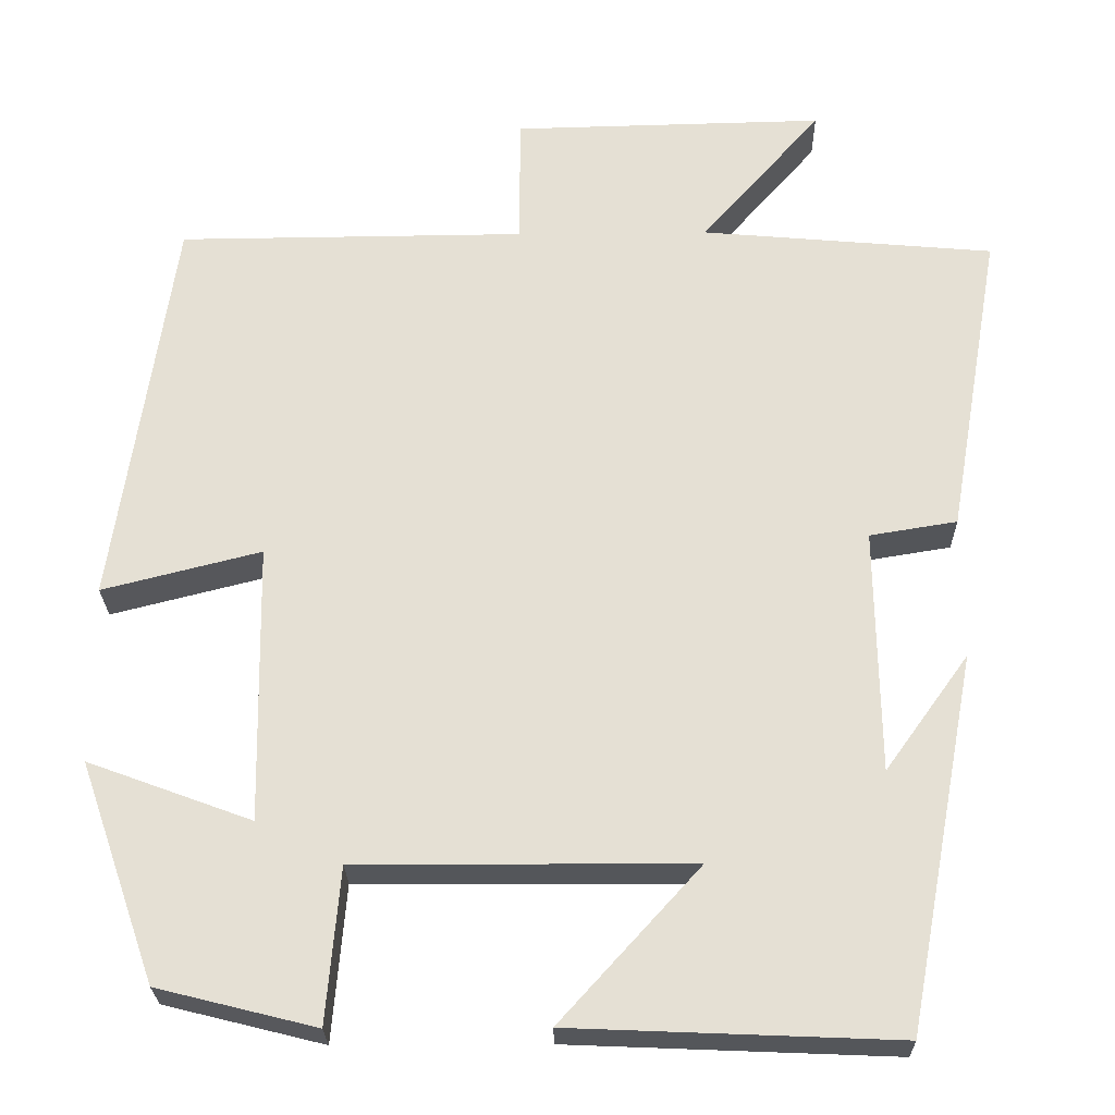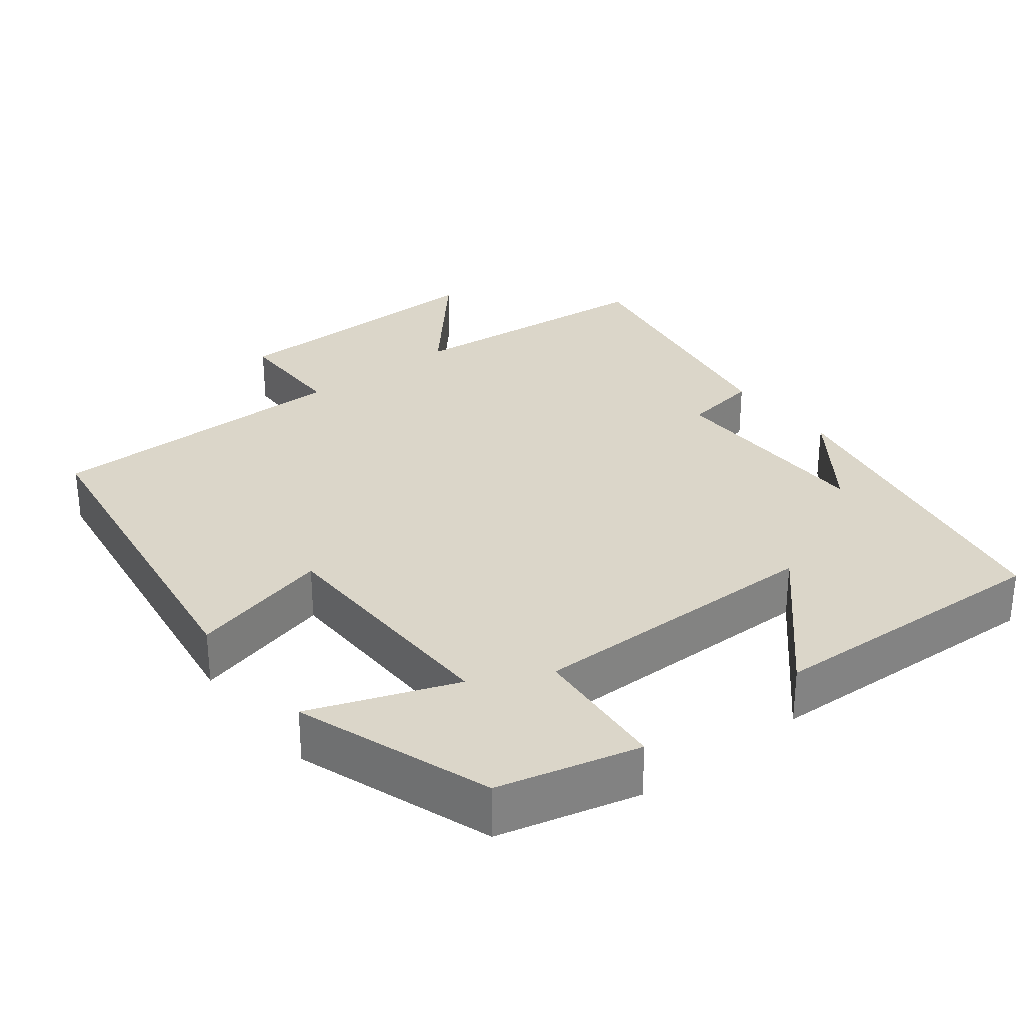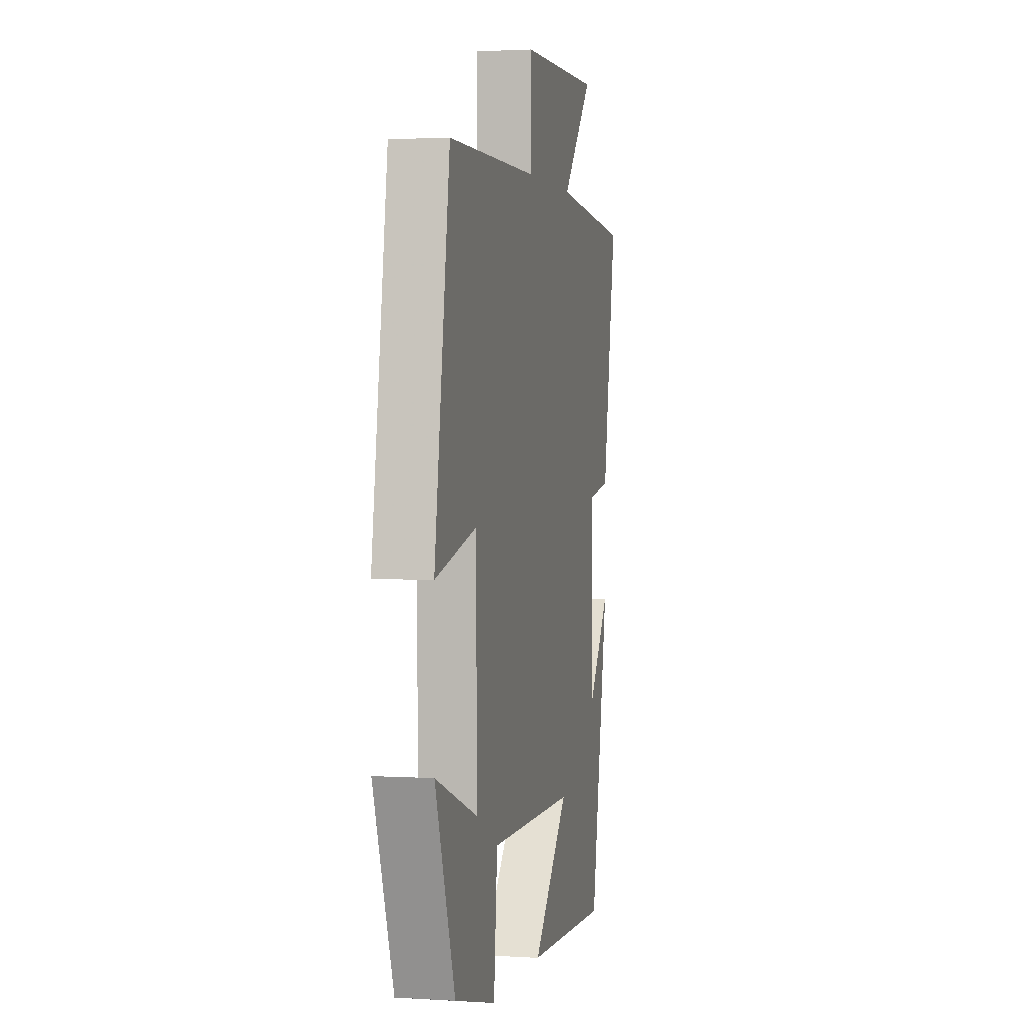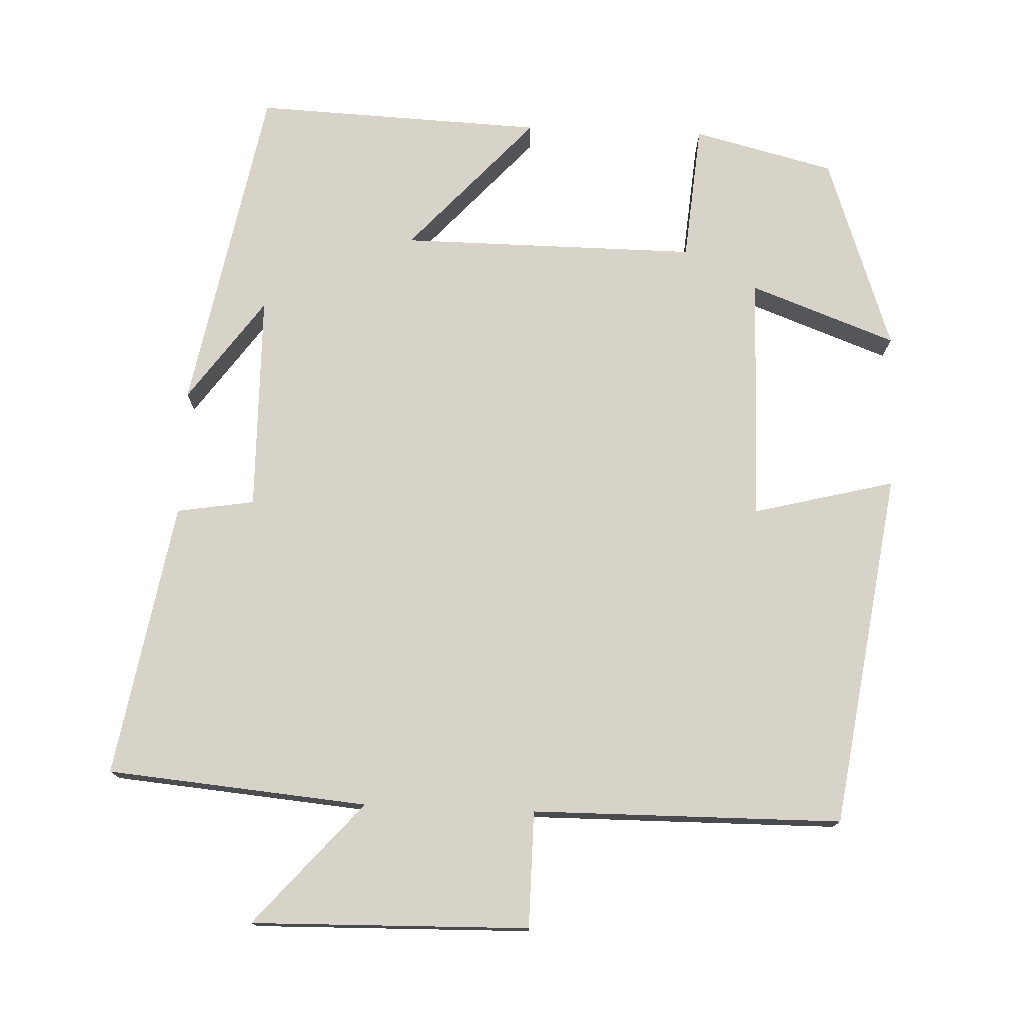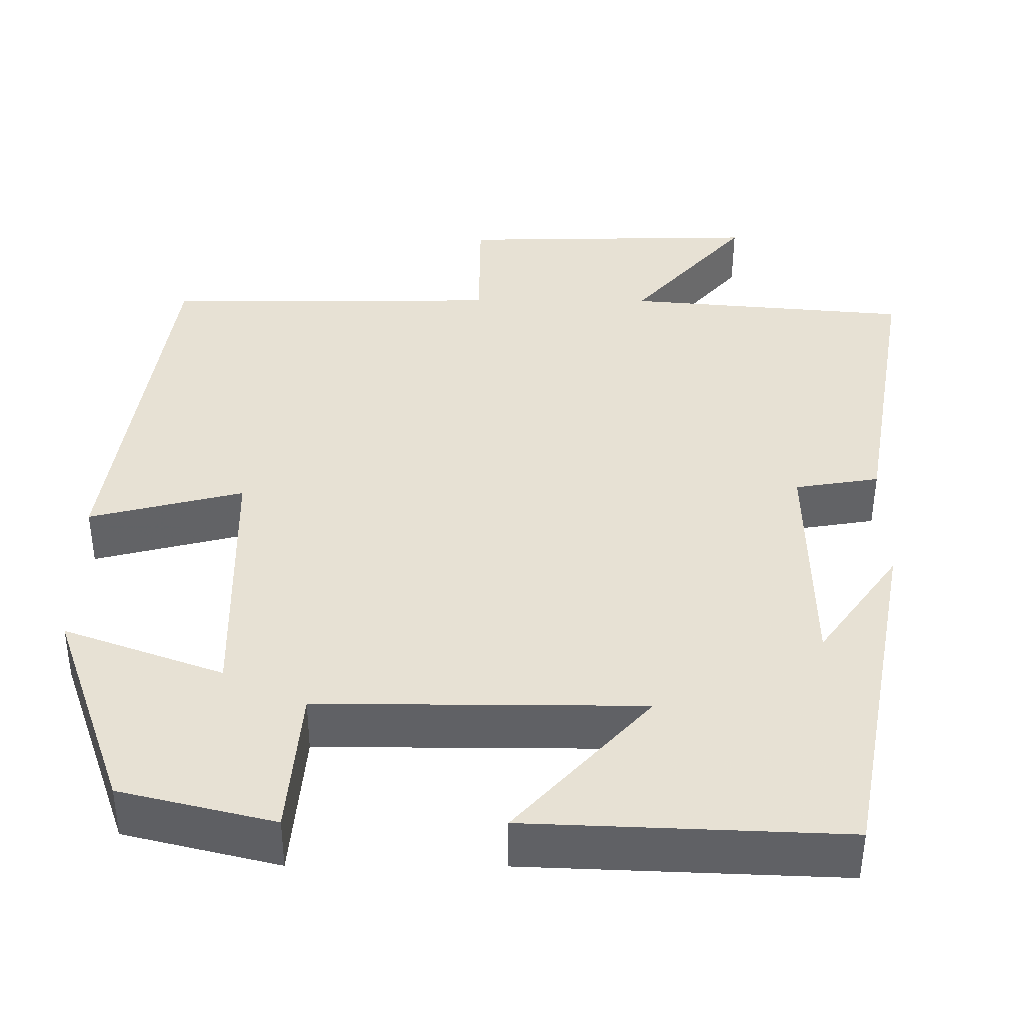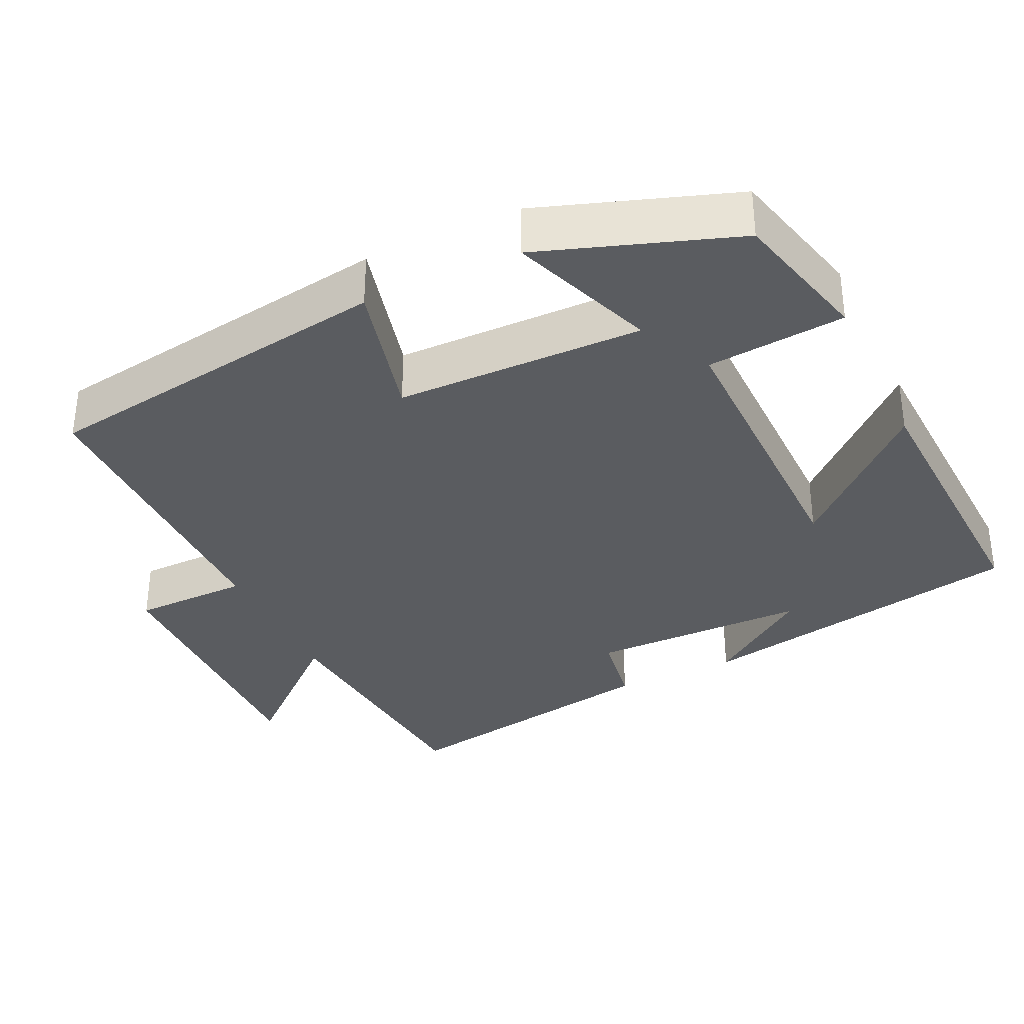
<metadata>
{"format":"obj","ext":"obj","renderer":"f3d","projection":"perspective","resolution":1024,"background":"white","views":[{"elev":-25.2,"azim":-179.0,"up":"+Z"},{"elev":30.1,"azim":142.0,"up":"+Y"},{"elev":2.0,"azim":102.7,"up":"+Z"},{"elev":75.9,"azim":2.3,"up":"+Y"},{"elev":-50.4,"azim":179.8,"up":"+Z"},{"elev":-34.4,"azim":115.5,"up":"+Y"}]}
</metadata>
<code>
v -0.416 0.07 -0.516
v -0.5 0.07 -0.07
v -0.4 0.07 -0.209
v -0.396 0.07 0.083
v -0.5 0.07 0.1
v -0.564 0.07 0.469
v -0.215 0.07 0.5
v -0.358 0.07 0.664
v 0.014 0.07 0.656
v 0.015 0.07 0.5
v 0.43 0.07 0.497
v 0.5 0.07 0.02
v 0.311 0.07 0.068
v 0.305 0.07 -0.264
v 0.5 0.07 -0.192
v 0.409 0.07 -0.453
v 0.22 0.07 -0.5
v 0.204 0.07 -0.315
v -0.194 0.07 -0.317
v -0.028 0.07 -0.5
v -0.416 0 -0.516
v -0.5 0 -0.07
v -0.4 0 -0.209
v -0.396 0 0.083
v -0.5 0 0.1
v -0.564 0 0.469
v -0.215 0 0.5
v -0.358 0 0.664
v 0.014 0 0.656
v 0.015 0 0.5
v 0.43 0 0.497
v 0.5 0 0.02
v 0.311 0 0.068
v 0.305 0 -0.264
v 0.5 0 -0.192
v 0.409 0 -0.453
v 0.22 0 -0.5
v 0.204 0 -0.315
v -0.194 0 -0.317
v -0.028 0 -0.5
f 19 20 1
f 16 17 18
f 15 16 18
f 14 15 18
f 13 14 18 19
f 10 11 12 13
f 10 13 19
f 7 8 9 10
f 6 7 10
f 5 6 10
f 4 5 10
f 3 4 10 19
f 1 2 3
f 1 3 19
f 21 40 39
f 38 37 36
f 38 36 35
f 38 35 34
f 39 38 34 33
f 33 32 31 30
f 39 33 30
f 30 29 28 27
f 30 27 26
f 30 26 25
f 30 25 24
f 39 30 24 23
f 23 22 21
f 39 23 21
f 1 21 22 2
f 2 22 23 3
f 3 23 24 4
f 4 24 25 5
f 5 25 26 6
f 6 26 27 7
f 7 27 28 8
f 8 28 29 9
f 9 29 30 10
f 10 30 31 11
f 11 31 32 12
f 12 32 33 13
f 13 33 34 14
f 14 34 35 15
f 15 35 36 16
f 16 36 37 17
f 17 37 38 18
f 18 38 39 19
f 19 39 40 20
f 20 40 21 1

</code>
